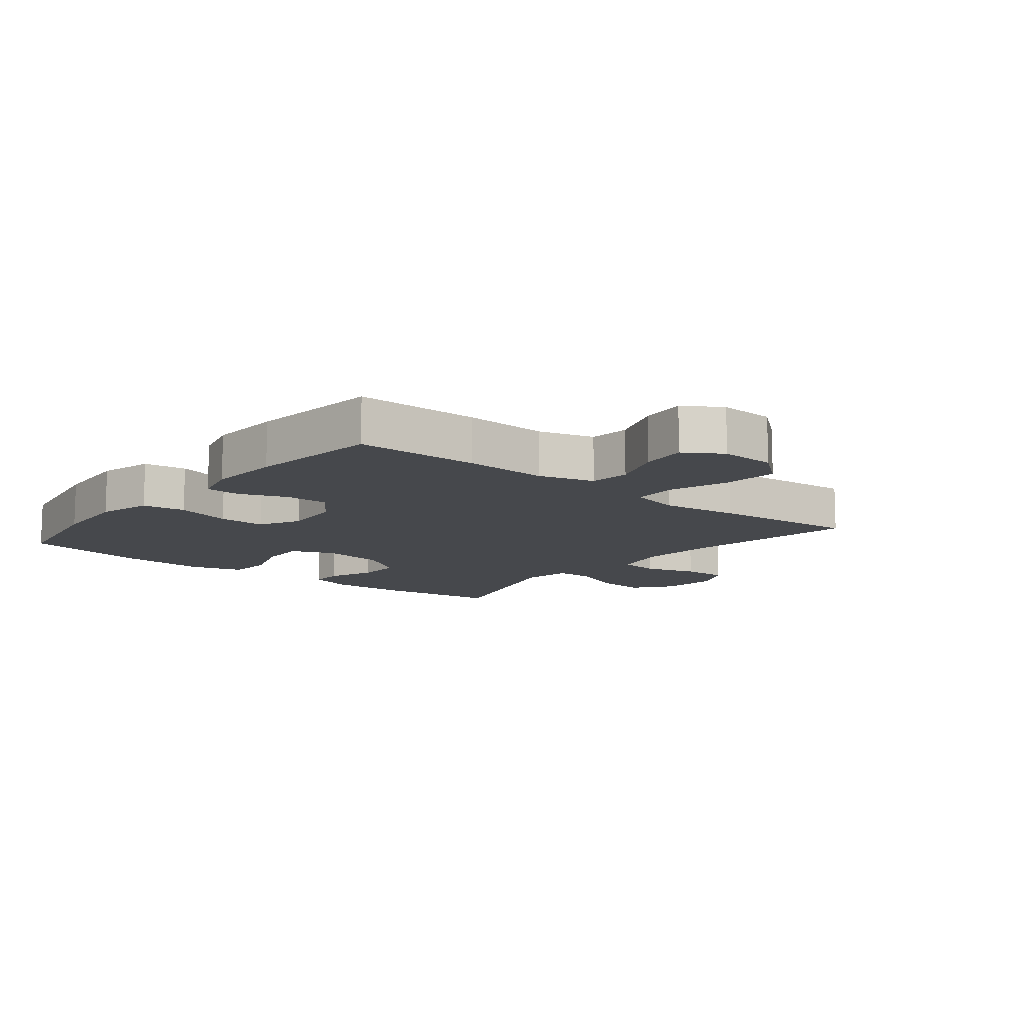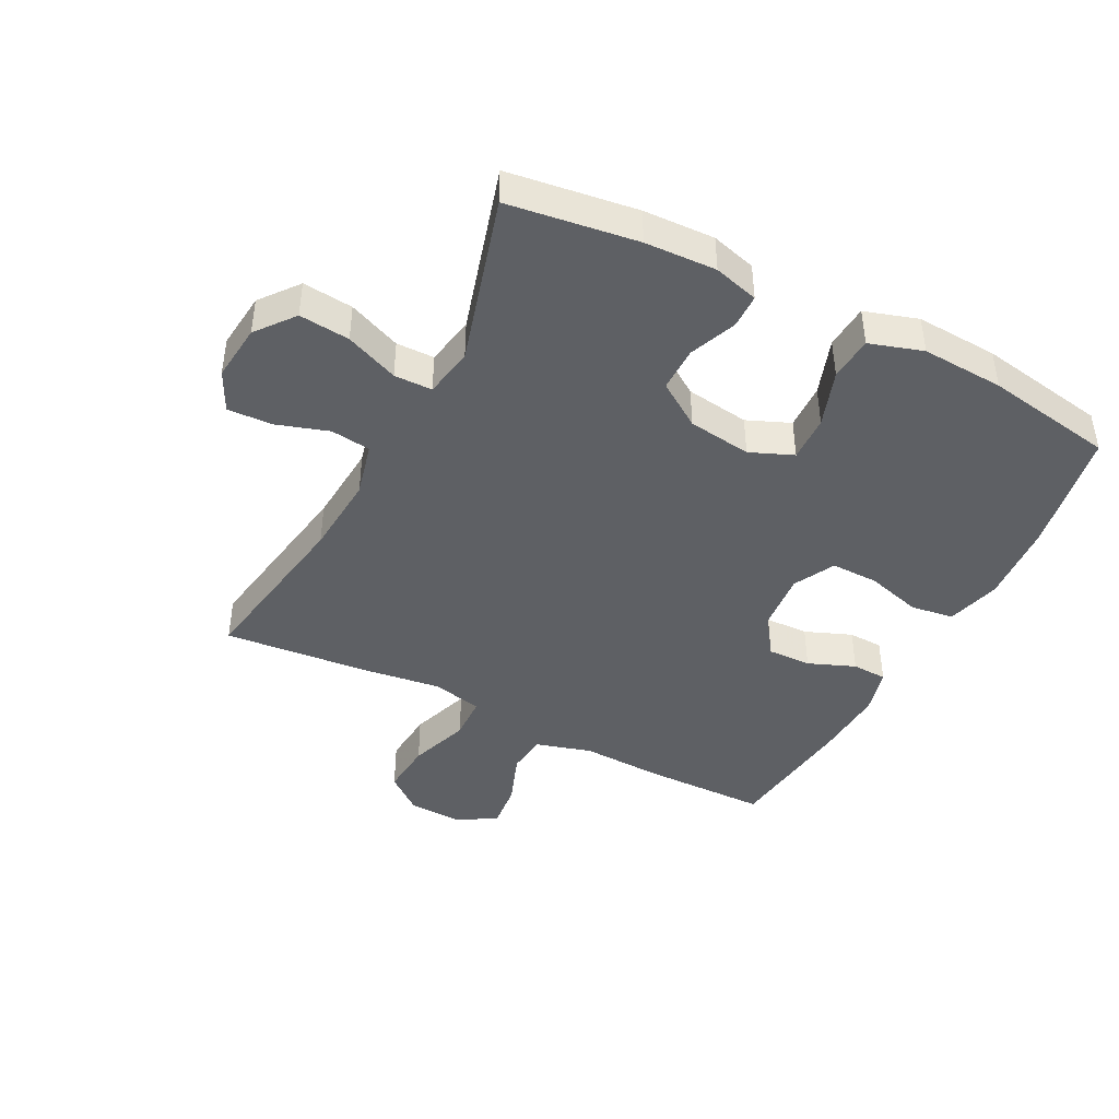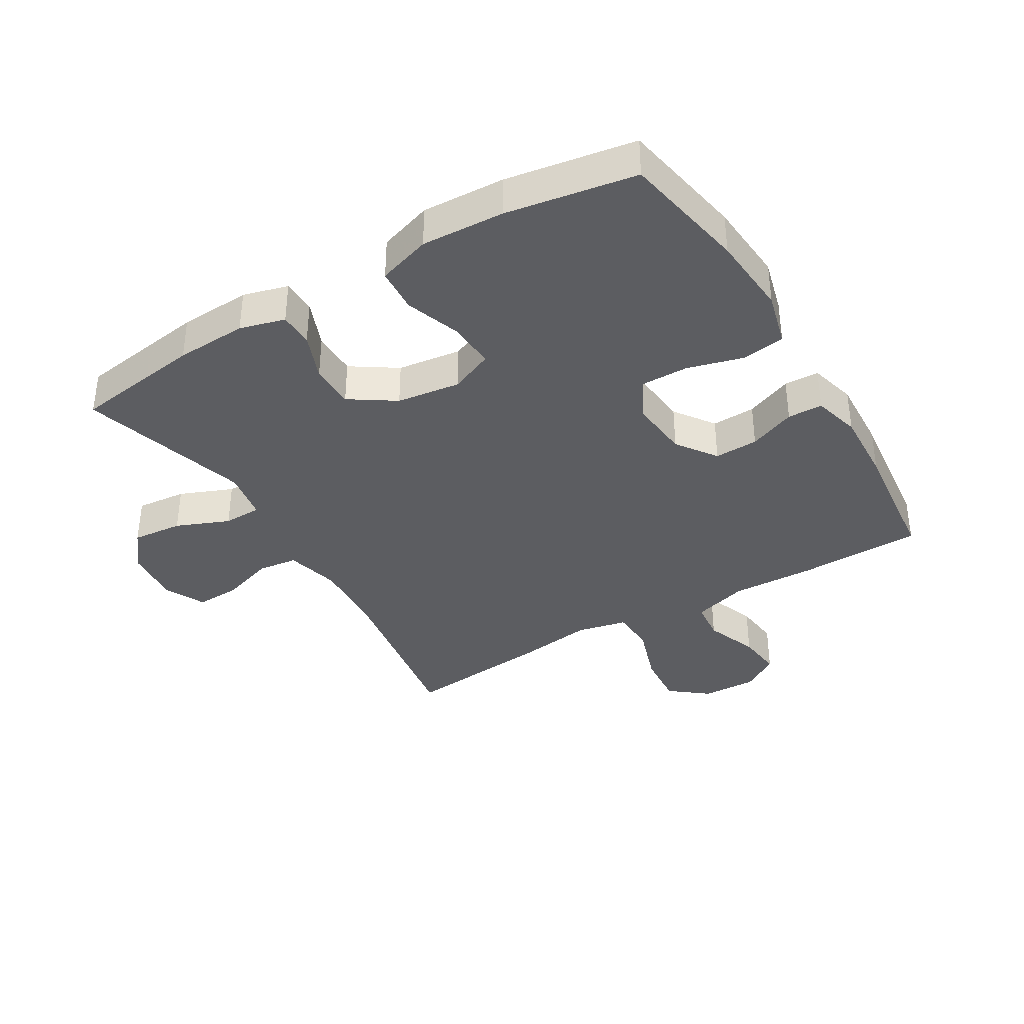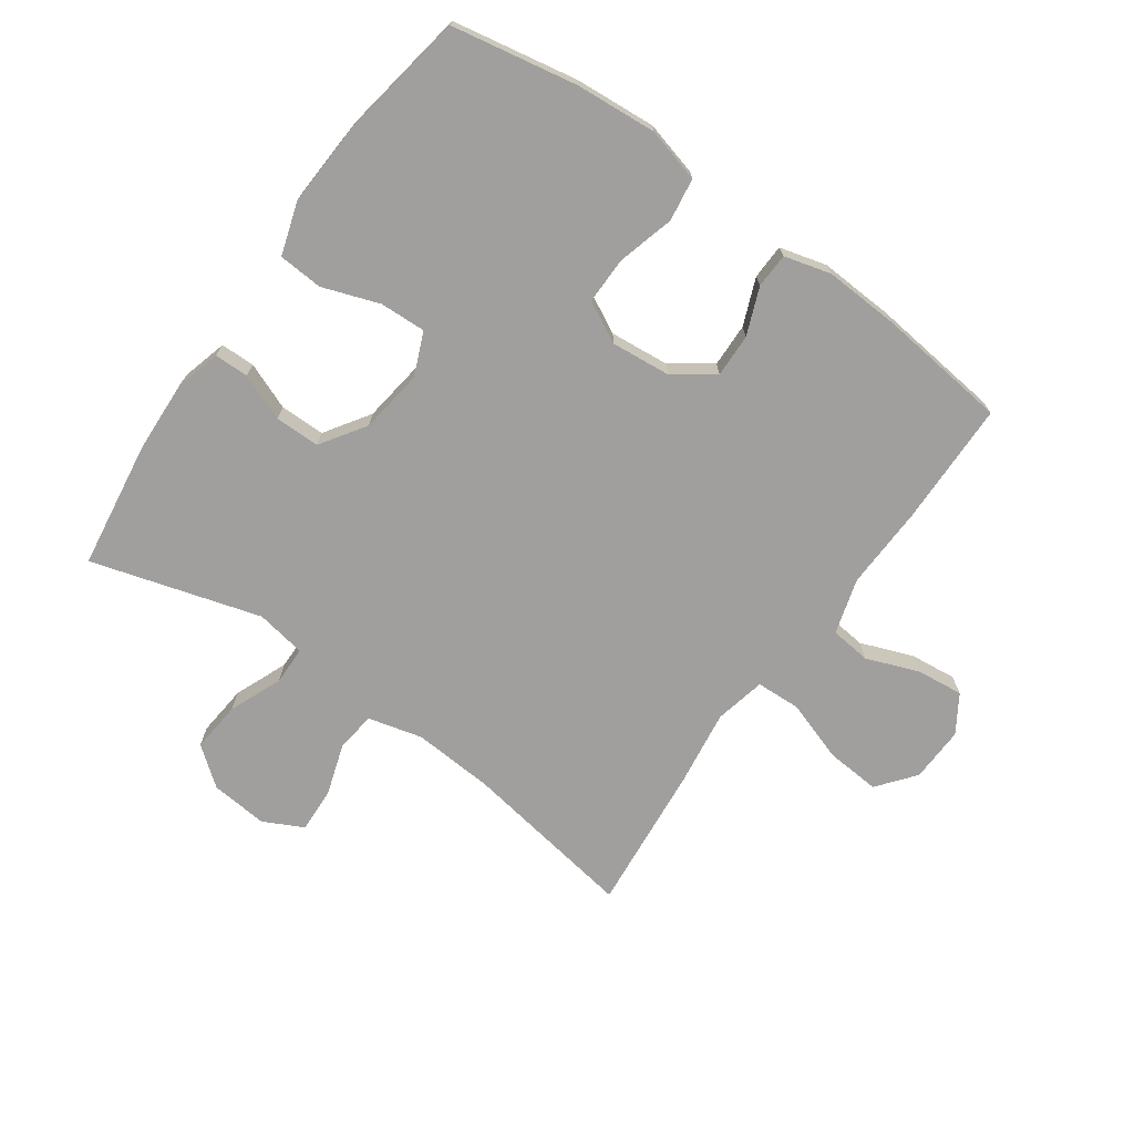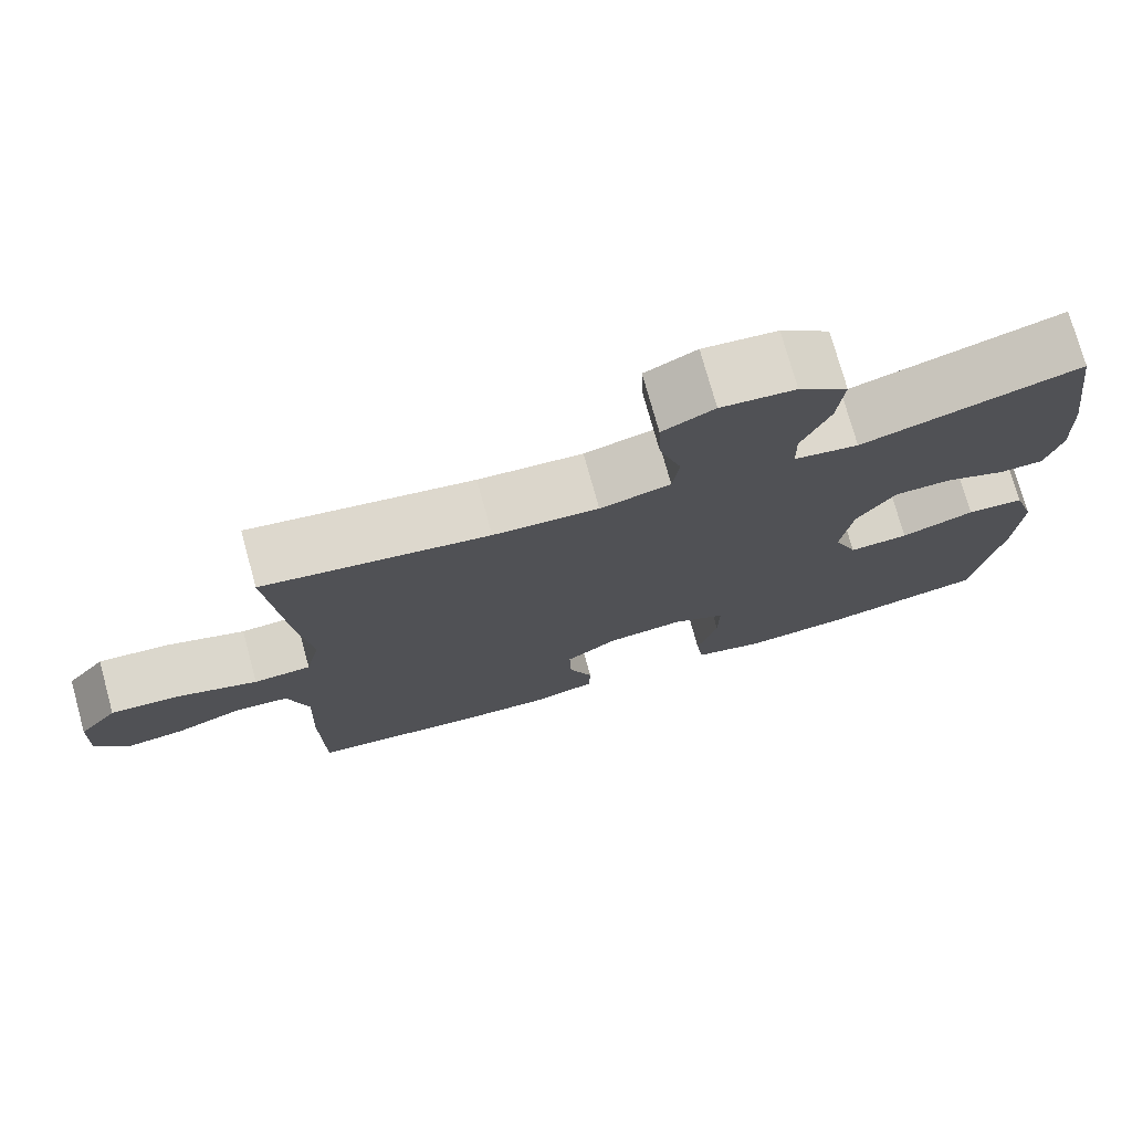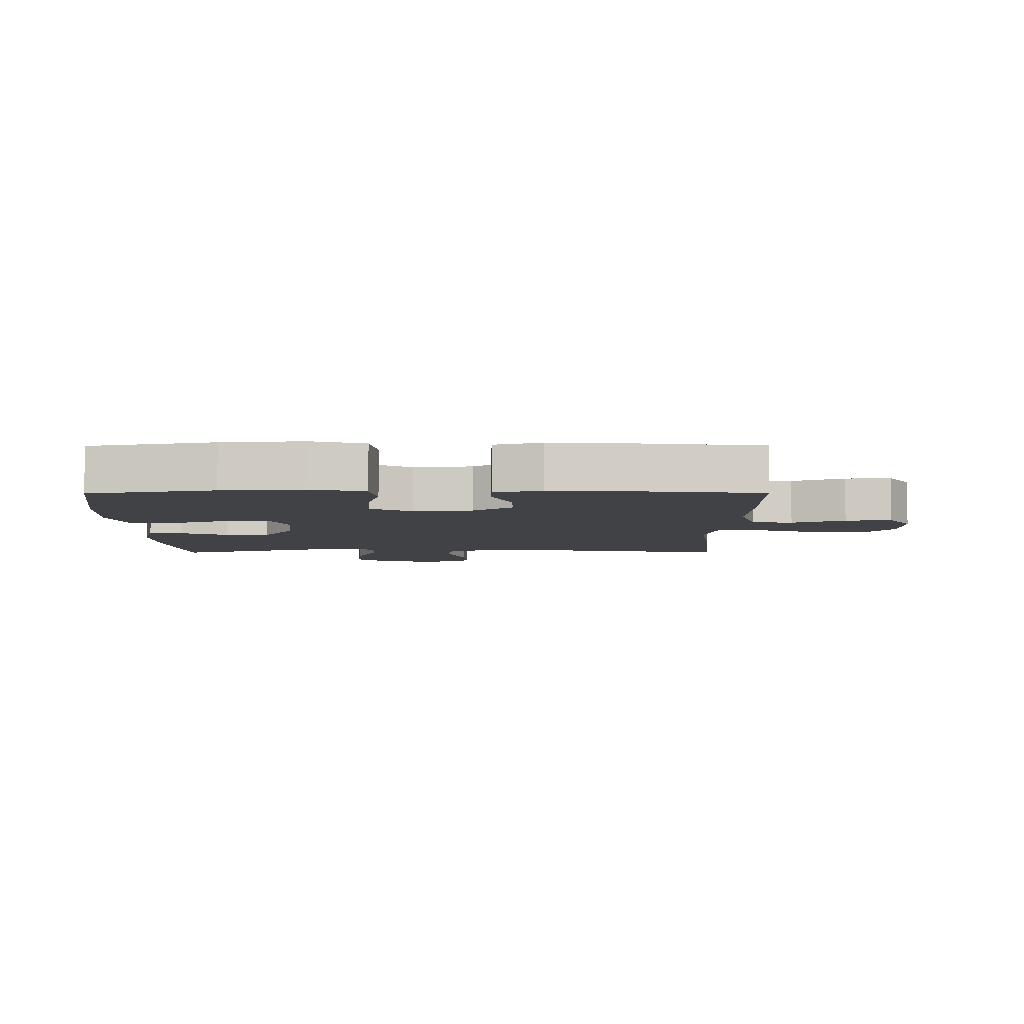
<metadata>
{"format":"obj","ext":"obj","renderer":"f3d","projection":"perspective","resolution":1024,"background":"white","views":[{"elev":-11.4,"azim":-129.2,"up":"+Y"},{"elev":-42.9,"azim":62.6,"up":"+Y"},{"elev":-37.1,"azim":121.0,"up":"+Y"},{"elev":-71.4,"azim":144.7,"up":"+Y"},{"elev":75.2,"azim":-15.5,"up":"+Z"},{"elev":-6.1,"azim":-179.7,"up":"+Y"}]}
</metadata>
<code>
v -0.5 0.07 -0.5
v -0.503 0.07 -0.302
v -0.498 0.07 -0.168
v -0.524 0.07 -0.079
v -0.589 0.07 -0.072
v -0.674 0.07 -0.104
v -0.748 0.07 -0.112
v -0.786 0.07 -0.052
v -0.783 0.07 0.037
v -0.735 0.07 0.097
v -0.648 0.07 0.09
v -0.55 0.07 0.057
v -0.479 0.07 0.06
v -0.461 0.07 0.141
v -0.478 0.07 0.265
v -0.5 0.07 0.5
v -0.221 0.07 0.455
v -0.091 0.07 0.446
v -0.004 0.07 0.468
v 0.004 0.07 0.532
v -0.023 0.07 0.615
v -0.026 0.07 0.687
v 0.038 0.07 0.719
v 0.13 0.07 0.71
v 0.191 0.07 0.662
v 0.183 0.07 0.581
v 0.148 0.07 0.496
v 0.149 0.07 0.435
v 0.229 0.07 0.421
v 0.5 0.07 0.5
v 0.529 0.07 0.294
v 0.534 0.07 0.18
v 0.514 0.07 0.108
v 0.459 0.07 0.107
v 0.384 0.07 0.137
v 0.312 0.07 0.137
v 0.264 0.07 0.065
v 0.25 0.07 -0.037
v 0.279 0.07 -0.106
v 0.353 0.07 -0.103
v 0.444 0.07 -0.071
v 0.515 0.07 -0.076
v 0.542 0.07 -0.161
v 0.535 0.07 -0.293
v 0.5 0.07 -0.5
v 0.3 0.07 -0.537
v 0.17 0.07 -0.547
v 0.083 0.07 -0.524
v 0.073 0.07 -0.455
v 0.098 0.07 -0.365
v 0.099 0.07 -0.289
v 0.033 0.07 -0.255
v -0.062 0.07 -0.264
v -0.126 0.07 -0.309
v -0.124 0.07 -0.379
v -0.094 0.07 -0.454
v -0.096 0.07 -0.51
v -0.171 0.07 -0.53
v -0.288 0.07 -0.524
v -0.5 0 -0.5
v -0.503 0 -0.302
v -0.498 0 -0.168
v -0.524 0 -0.079
v -0.589 0 -0.072
v -0.674 0 -0.104
v -0.748 0 -0.112
v -0.786 0 -0.052
v -0.783 0 0.037
v -0.735 0 0.097
v -0.648 0 0.09
v -0.55 0 0.057
v -0.479 0 0.06
v -0.461 0 0.141
v -0.478 0 0.265
v -0.5 0 0.5
v -0.221 0 0.455
v -0.091 0 0.446
v -0.004 0 0.468
v 0.004 0 0.532
v -0.023 0 0.615
v -0.026 0 0.687
v 0.038 0 0.719
v 0.13 0 0.71
v 0.191 0 0.662
v 0.183 0 0.581
v 0.148 0 0.496
v 0.149 0 0.435
v 0.229 0 0.421
v 0.5 0 0.5
v 0.529 0 0.294
v 0.534 0 0.18
v 0.514 0 0.108
v 0.459 0 0.107
v 0.384 0 0.137
v 0.312 0 0.137
v 0.264 0 0.065
v 0.25 0 -0.037
v 0.279 0 -0.106
v 0.353 0 -0.103
v 0.444 0 -0.071
v 0.515 0 -0.076
v 0.542 0 -0.161
v 0.535 0 -0.293
v 0.5 0 -0.5
v 0.3 0 -0.537
v 0.17 0 -0.547
v 0.083 0 -0.524
v 0.073 0 -0.455
v 0.098 0 -0.365
v 0.099 0 -0.289
v 0.033 0 -0.255
v -0.062 0 -0.264
v -0.126 0 -0.309
v -0.124 0 -0.379
v -0.094 0 -0.454
v -0.096 0 -0.51
v -0.171 0 -0.53
v -0.288 0 -0.524
f 1 2 3
f 59 1 3
f 58 59 3
f 57 58 3
f 56 57 3
f 55 56 3
f 54 55 3 4
f 53 54 4
f 52 53 4
f 48 49 50
f 47 48 50
f 46 47 50
f 45 46 50
f 44 45 50
f 43 44 50
f 42 43 50
f 41 42 50
f 40 41 50
f 39 40 50 51
f 38 39 51 52
f 33 34 35
f 32 33 35
f 31 32 35
f 30 31 35
f 29 30 35
f 28 29 35 36
f 25 26 27
f 24 25 27
f 23 24 27
f 22 23 27
f 21 22 27
f 20 21 27
f 19 20 27 28
f 28 36 37
f 19 28 37
f 18 19 37
f 14 15 16 17
f 37 38 52
f 18 37 52
f 17 18 52
f 14 17 52
f 13 14 52
f 10 11 12
f 9 10 12
f 8 9 12
f 7 8 12
f 6 7 12
f 5 6 12
f 13 52 4
f 4 5 12 13
f 62 61 60
f 62 60 118
f 62 118 117
f 62 117 116
f 62 116 115
f 62 115 114
f 63 62 114 113
f 63 113 112
f 63 112 111
f 109 108 107
f 109 107 106
f 109 106 105
f 109 105 104
f 109 104 103
f 109 103 102
f 109 102 101
f 109 101 100
f 109 100 99
f 110 109 99 98
f 111 110 98 97
f 94 93 92
f 94 92 91
f 94 91 90
f 94 90 89
f 94 89 88
f 95 94 88 87
f 86 85 84
f 86 84 83
f 86 83 82
f 86 82 81
f 86 81 80
f 86 80 79
f 87 86 79 78
f 96 95 87
f 96 87 78
f 96 78 77
f 76 75 74 73
f 111 97 96
f 111 96 77
f 111 77 76
f 111 76 73
f 111 73 72
f 71 70 69
f 71 69 68
f 71 68 67
f 71 67 66
f 71 66 65
f 71 65 64
f 63 111 72
f 72 71 64 63
f 1 60 61 2
f 2 61 62 3
f 3 62 63 4
f 4 63 64 5
f 5 64 65 6
f 6 65 66 7
f 7 66 67 8
f 8 67 68 9
f 9 68 69 10
f 10 69 70 11
f 11 70 71 12
f 12 71 72 13
f 13 72 73 14
f 14 73 74 15
f 15 74 75 16
f 16 75 76 17
f 17 76 77 18
f 18 77 78 19
f 19 78 79 20
f 20 79 80 21
f 21 80 81 22
f 22 81 82 23
f 23 82 83 24
f 24 83 84 25
f 25 84 85 26
f 26 85 86 27
f 27 86 87 28
f 28 87 88 29
f 29 88 89 30
f 30 89 90 31
f 31 90 91 32
f 32 91 92 33
f 33 92 93 34
f 34 93 94 35
f 35 94 95 36
f 36 95 96 37
f 37 96 97 38
f 38 97 98 39
f 39 98 99 40
f 40 99 100 41
f 41 100 101 42
f 42 101 102 43
f 43 102 103 44
f 44 103 104 45
f 45 104 105 46
f 46 105 106 47
f 47 106 107 48
f 48 107 108 49
f 49 108 109 50
f 50 109 110 51
f 51 110 111 52
f 52 111 112 53
f 53 112 113 54
f 54 113 114 55
f 55 114 115 56
f 56 115 116 57
f 57 116 117 58
f 58 117 118 59
f 59 118 60 1

</code>
